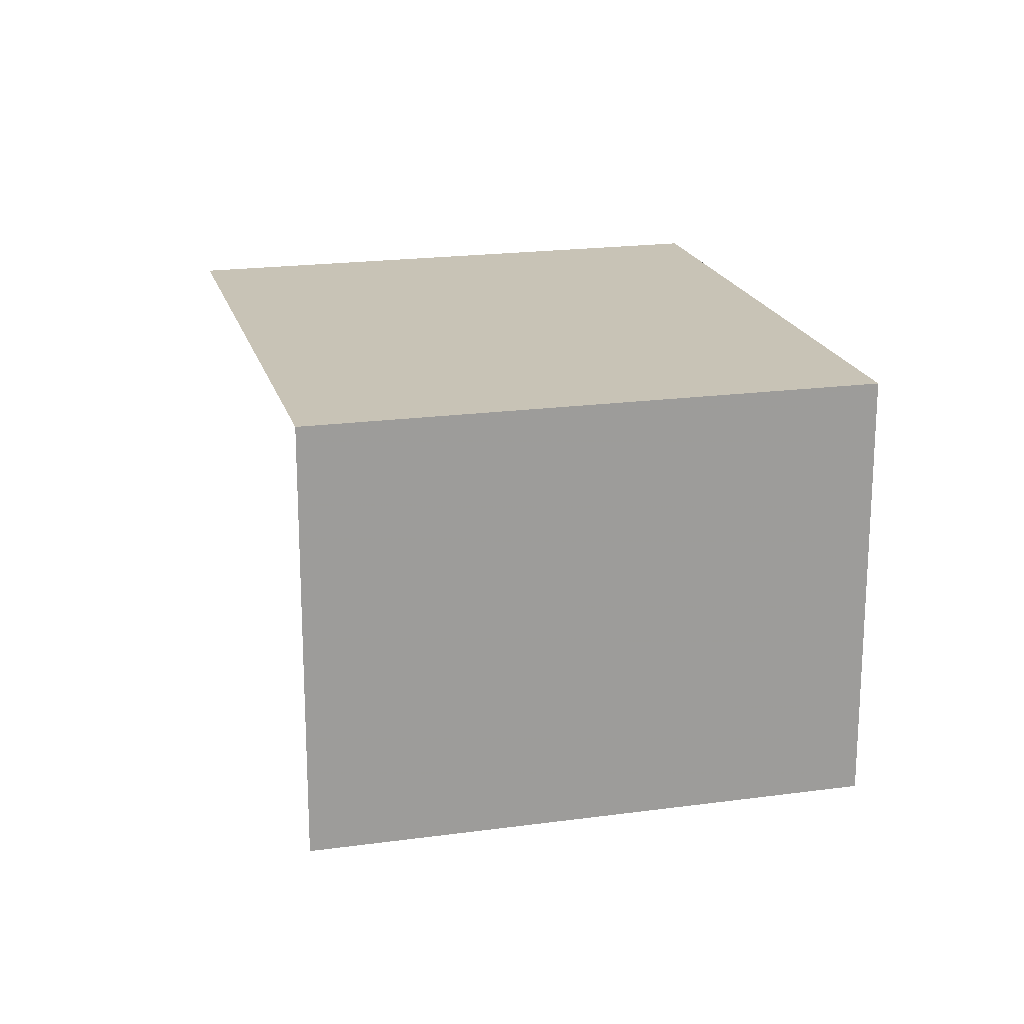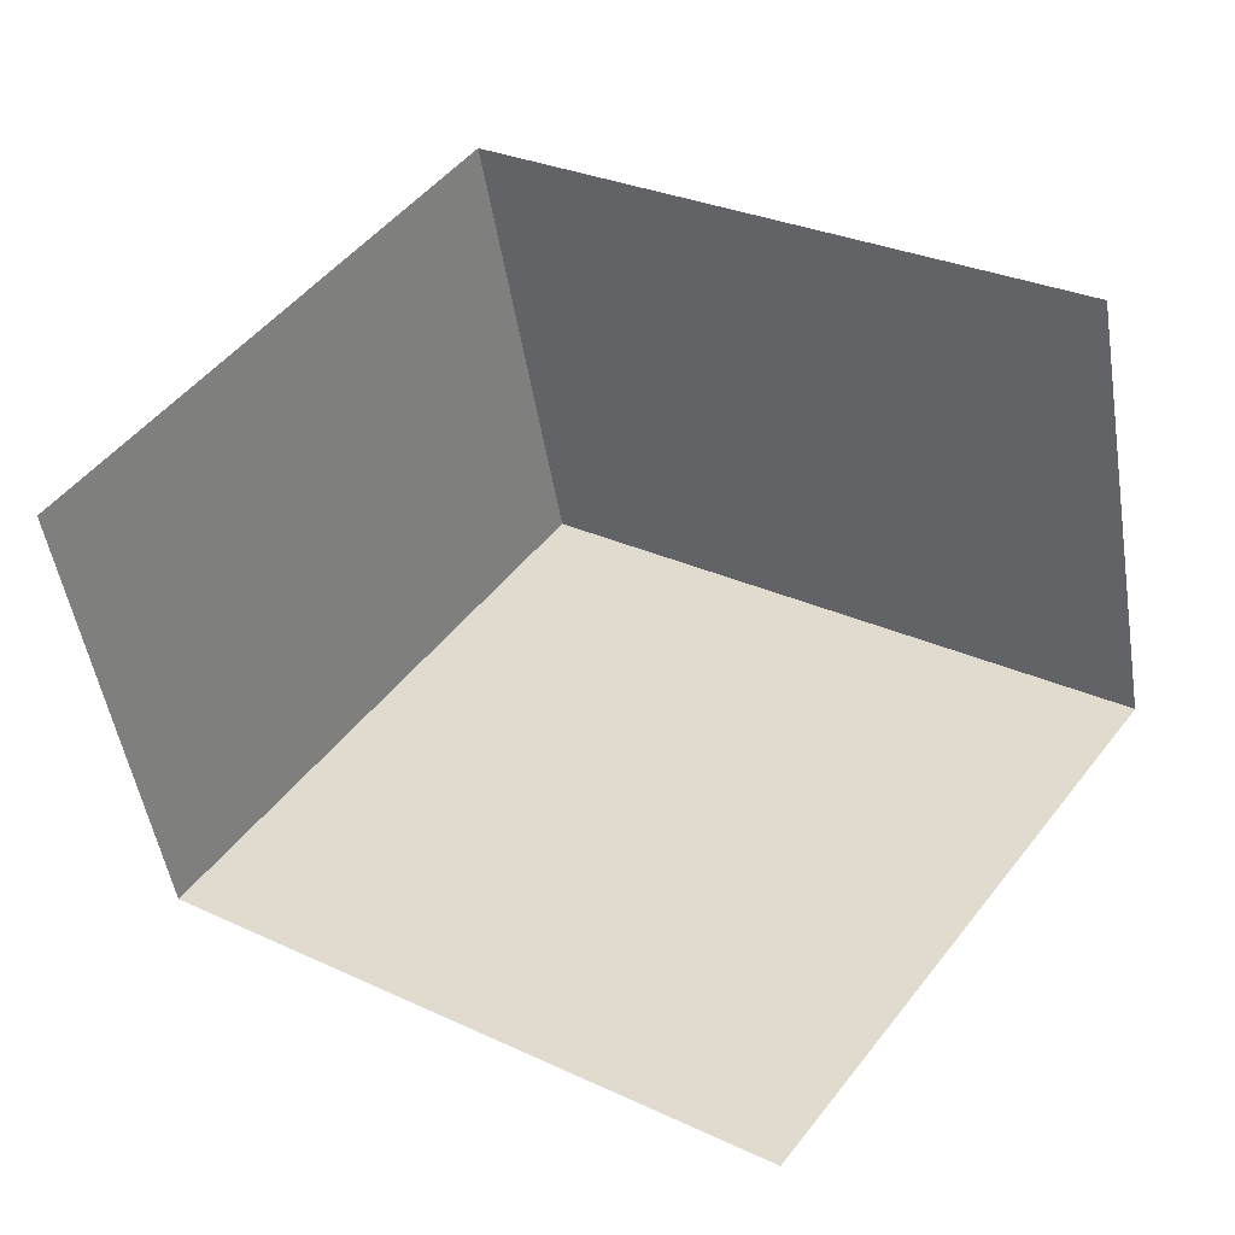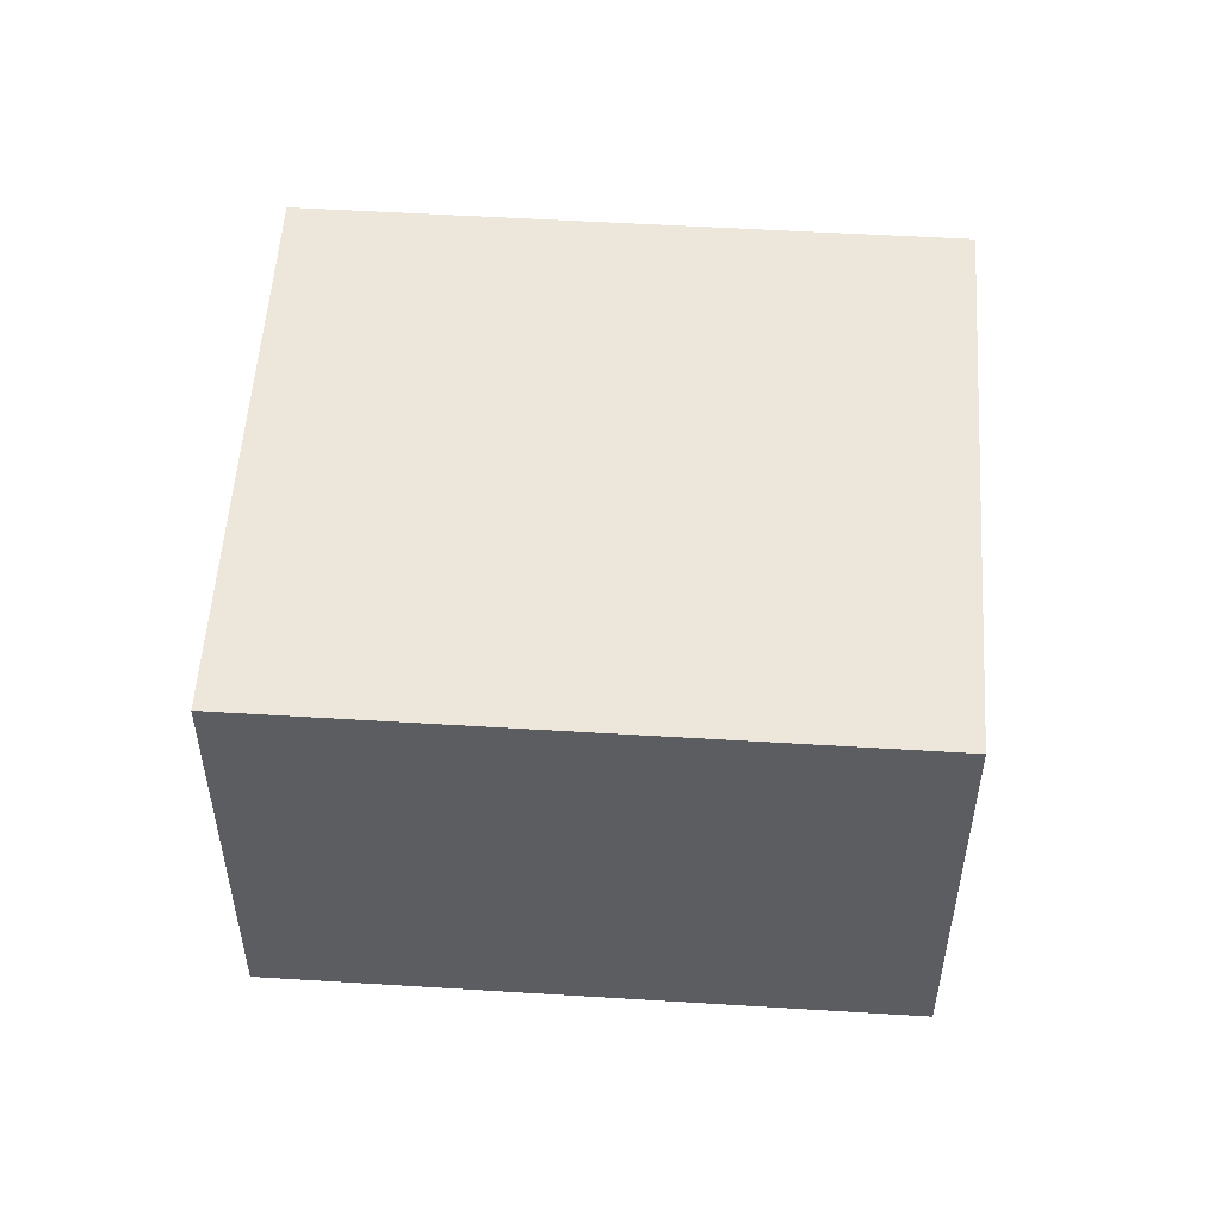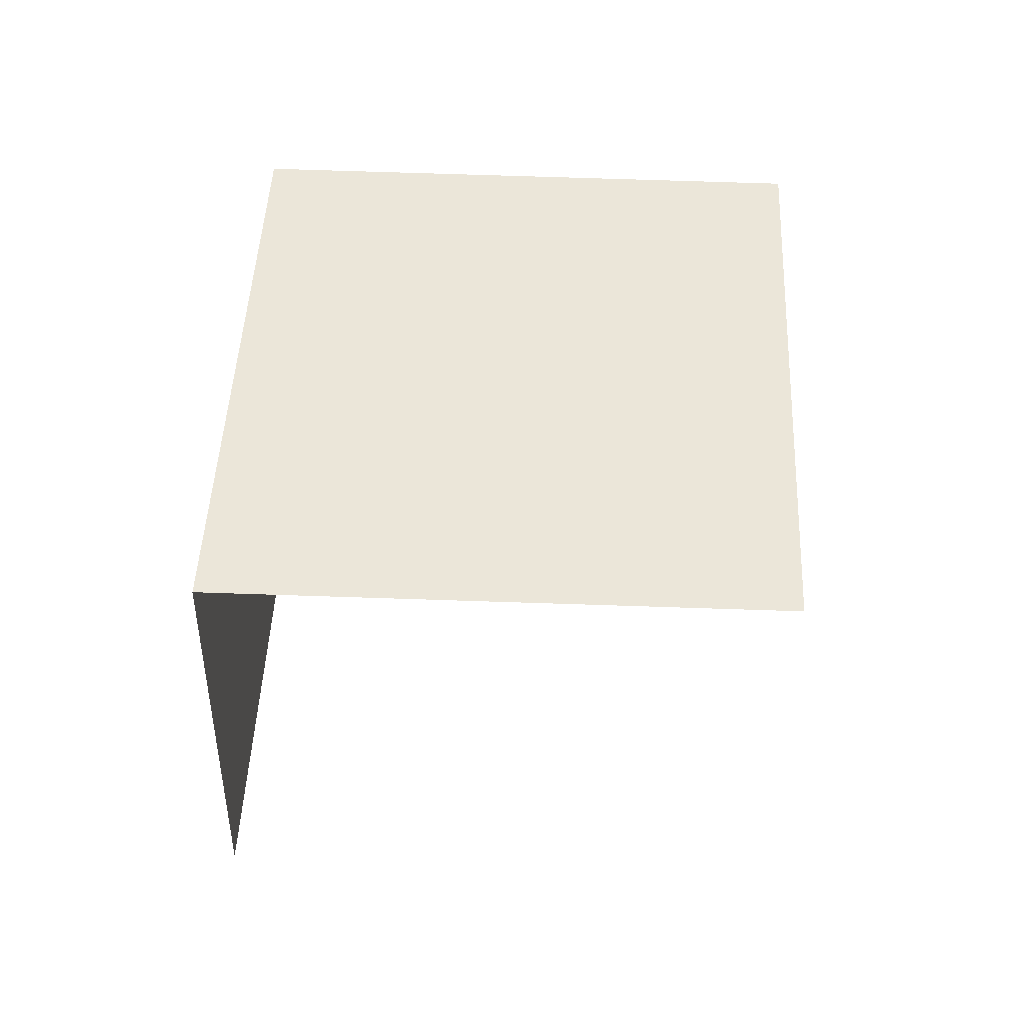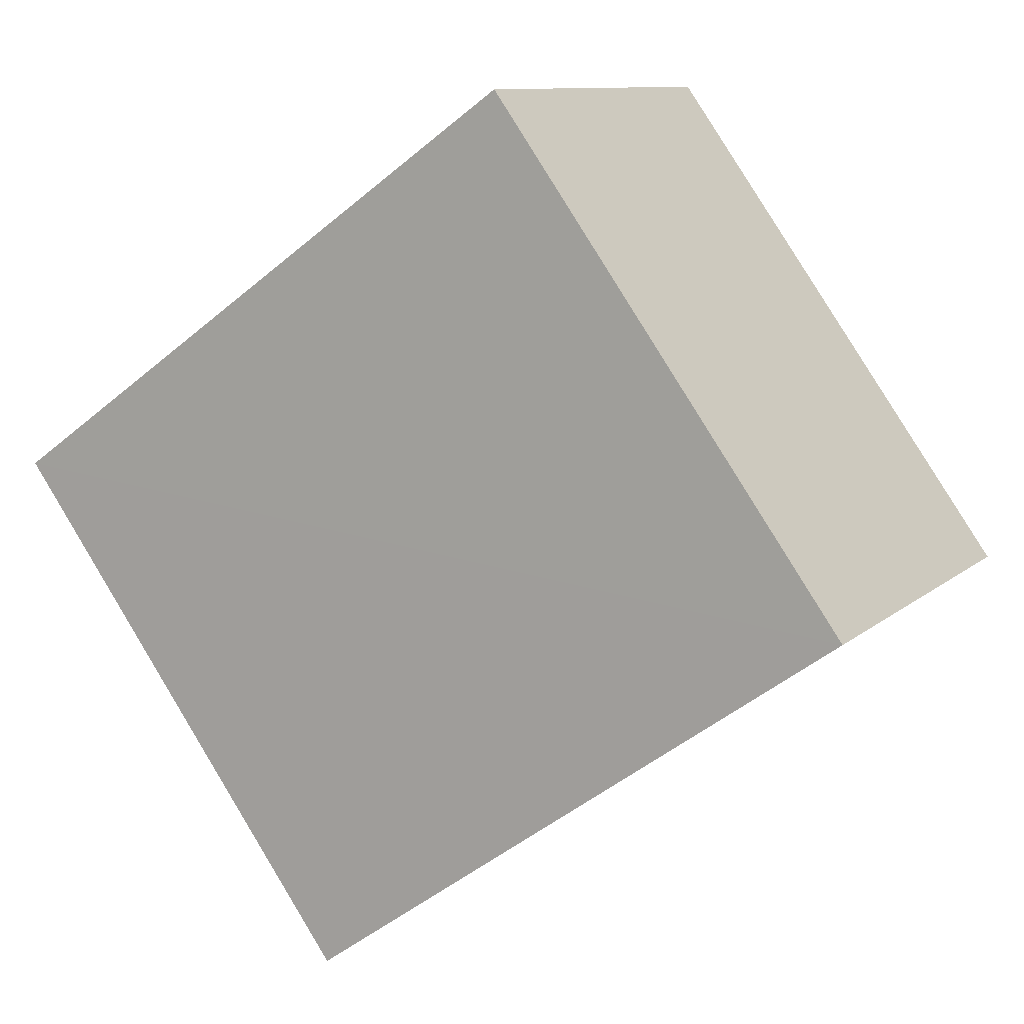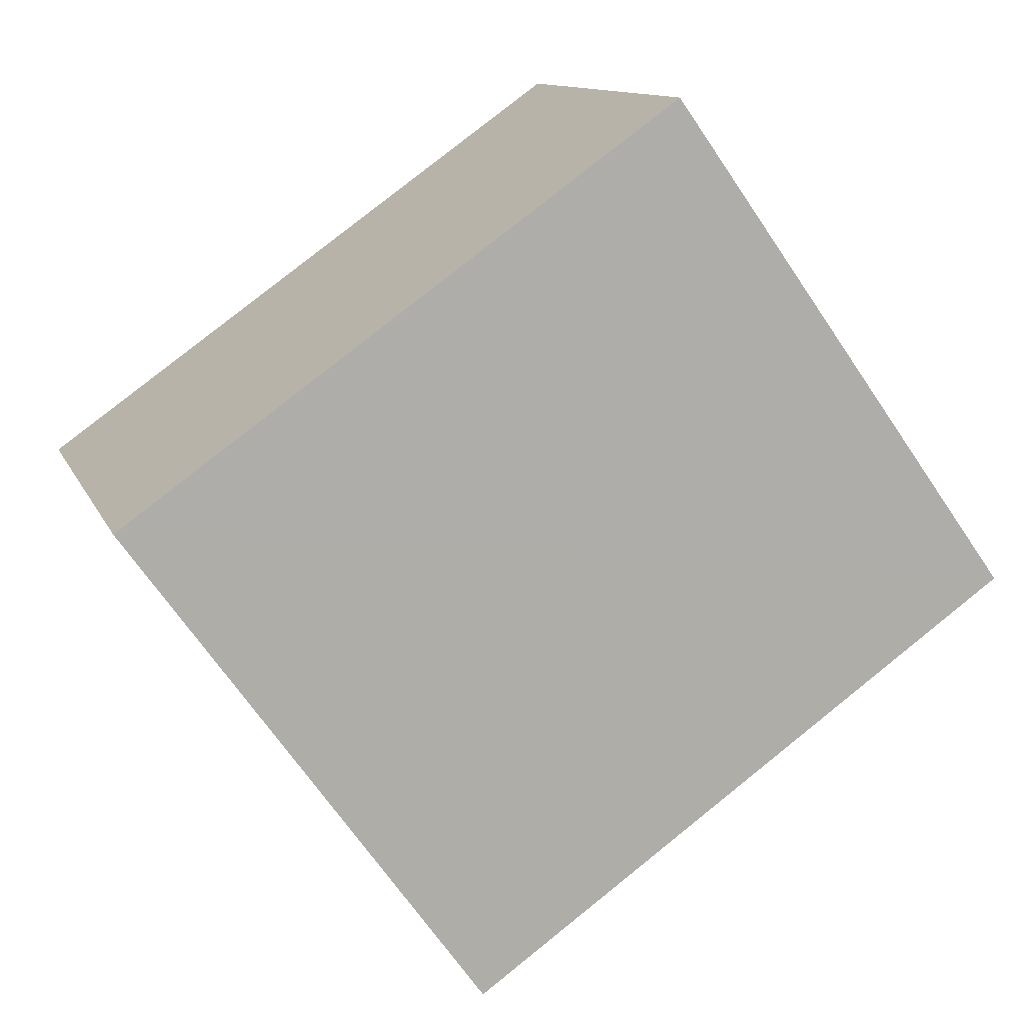
<metadata>
{"format":"obj","ext":"obj","renderer":"f3d","projection":"perspective","resolution":1024,"background":"white","views":[{"elev":19.5,"azim":111.3,"up":"+Z"},{"elev":-50.0,"azim":-170.6,"up":"+Y"},{"elev":53.0,"azim":-140.6,"up":"+Z"},{"elev":46.9,"azim":-51.9,"up":"+Z"},{"elev":10.2,"azim":27.0,"up":"+Y"},{"elev":11.7,"azim":-16.6,"up":"+Y"}]}
</metadata>
<code>
v -2.239e+05 -1.284e+05 14.15
v -2.239e+05 -1.284e+05 14.15
v -2.239e+05 -1.284e+05 14.15
v -2.239e+05 -1.284e+05 14.15
v -2.239e+05 -1.284e+05 17.06
v -2.239e+05 -1.284e+05 17.06
v -2.239e+05 -1.284e+05 17.06
v -2.239e+05 -1.284e+05 17.06
f 1 2 3
f 1 4 2
f 8 4 1
f 6 8 1
f 5 2 4
f 8 5 4
f 5 6 7
f 5 8 6
f 5 3 2
f 5 7 3
f 6 1 3
f 7 6 3

</code>
